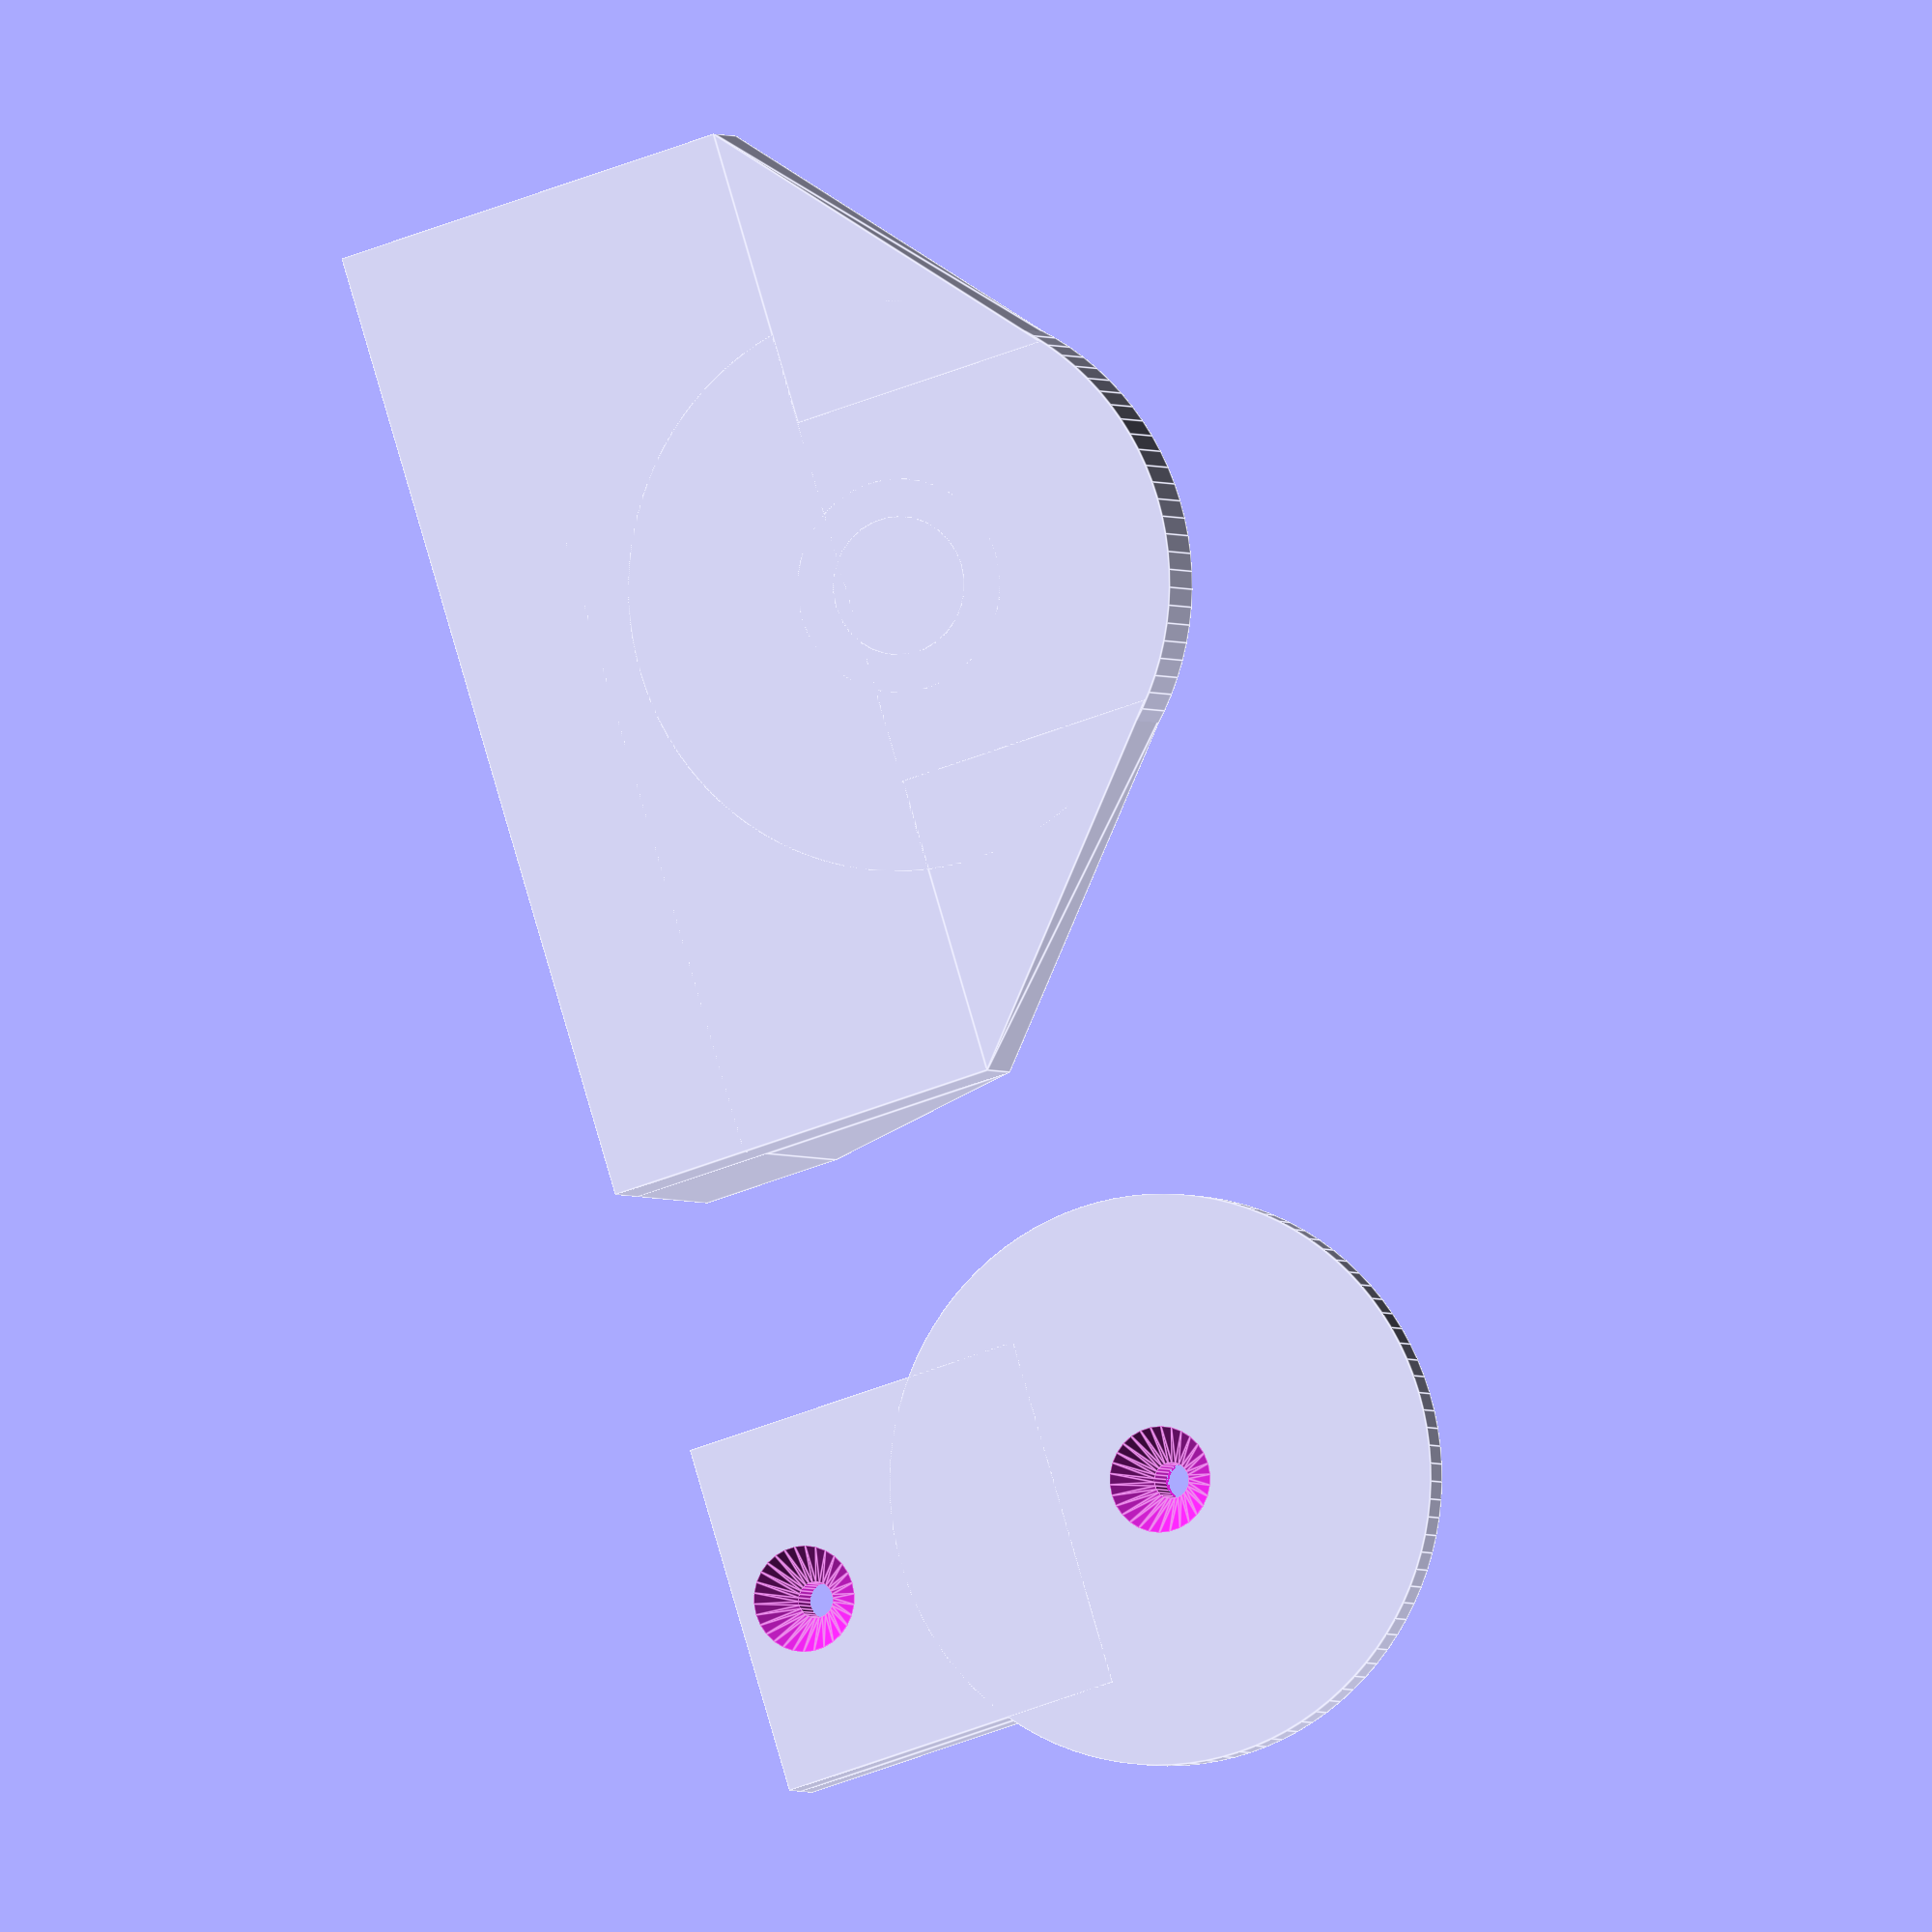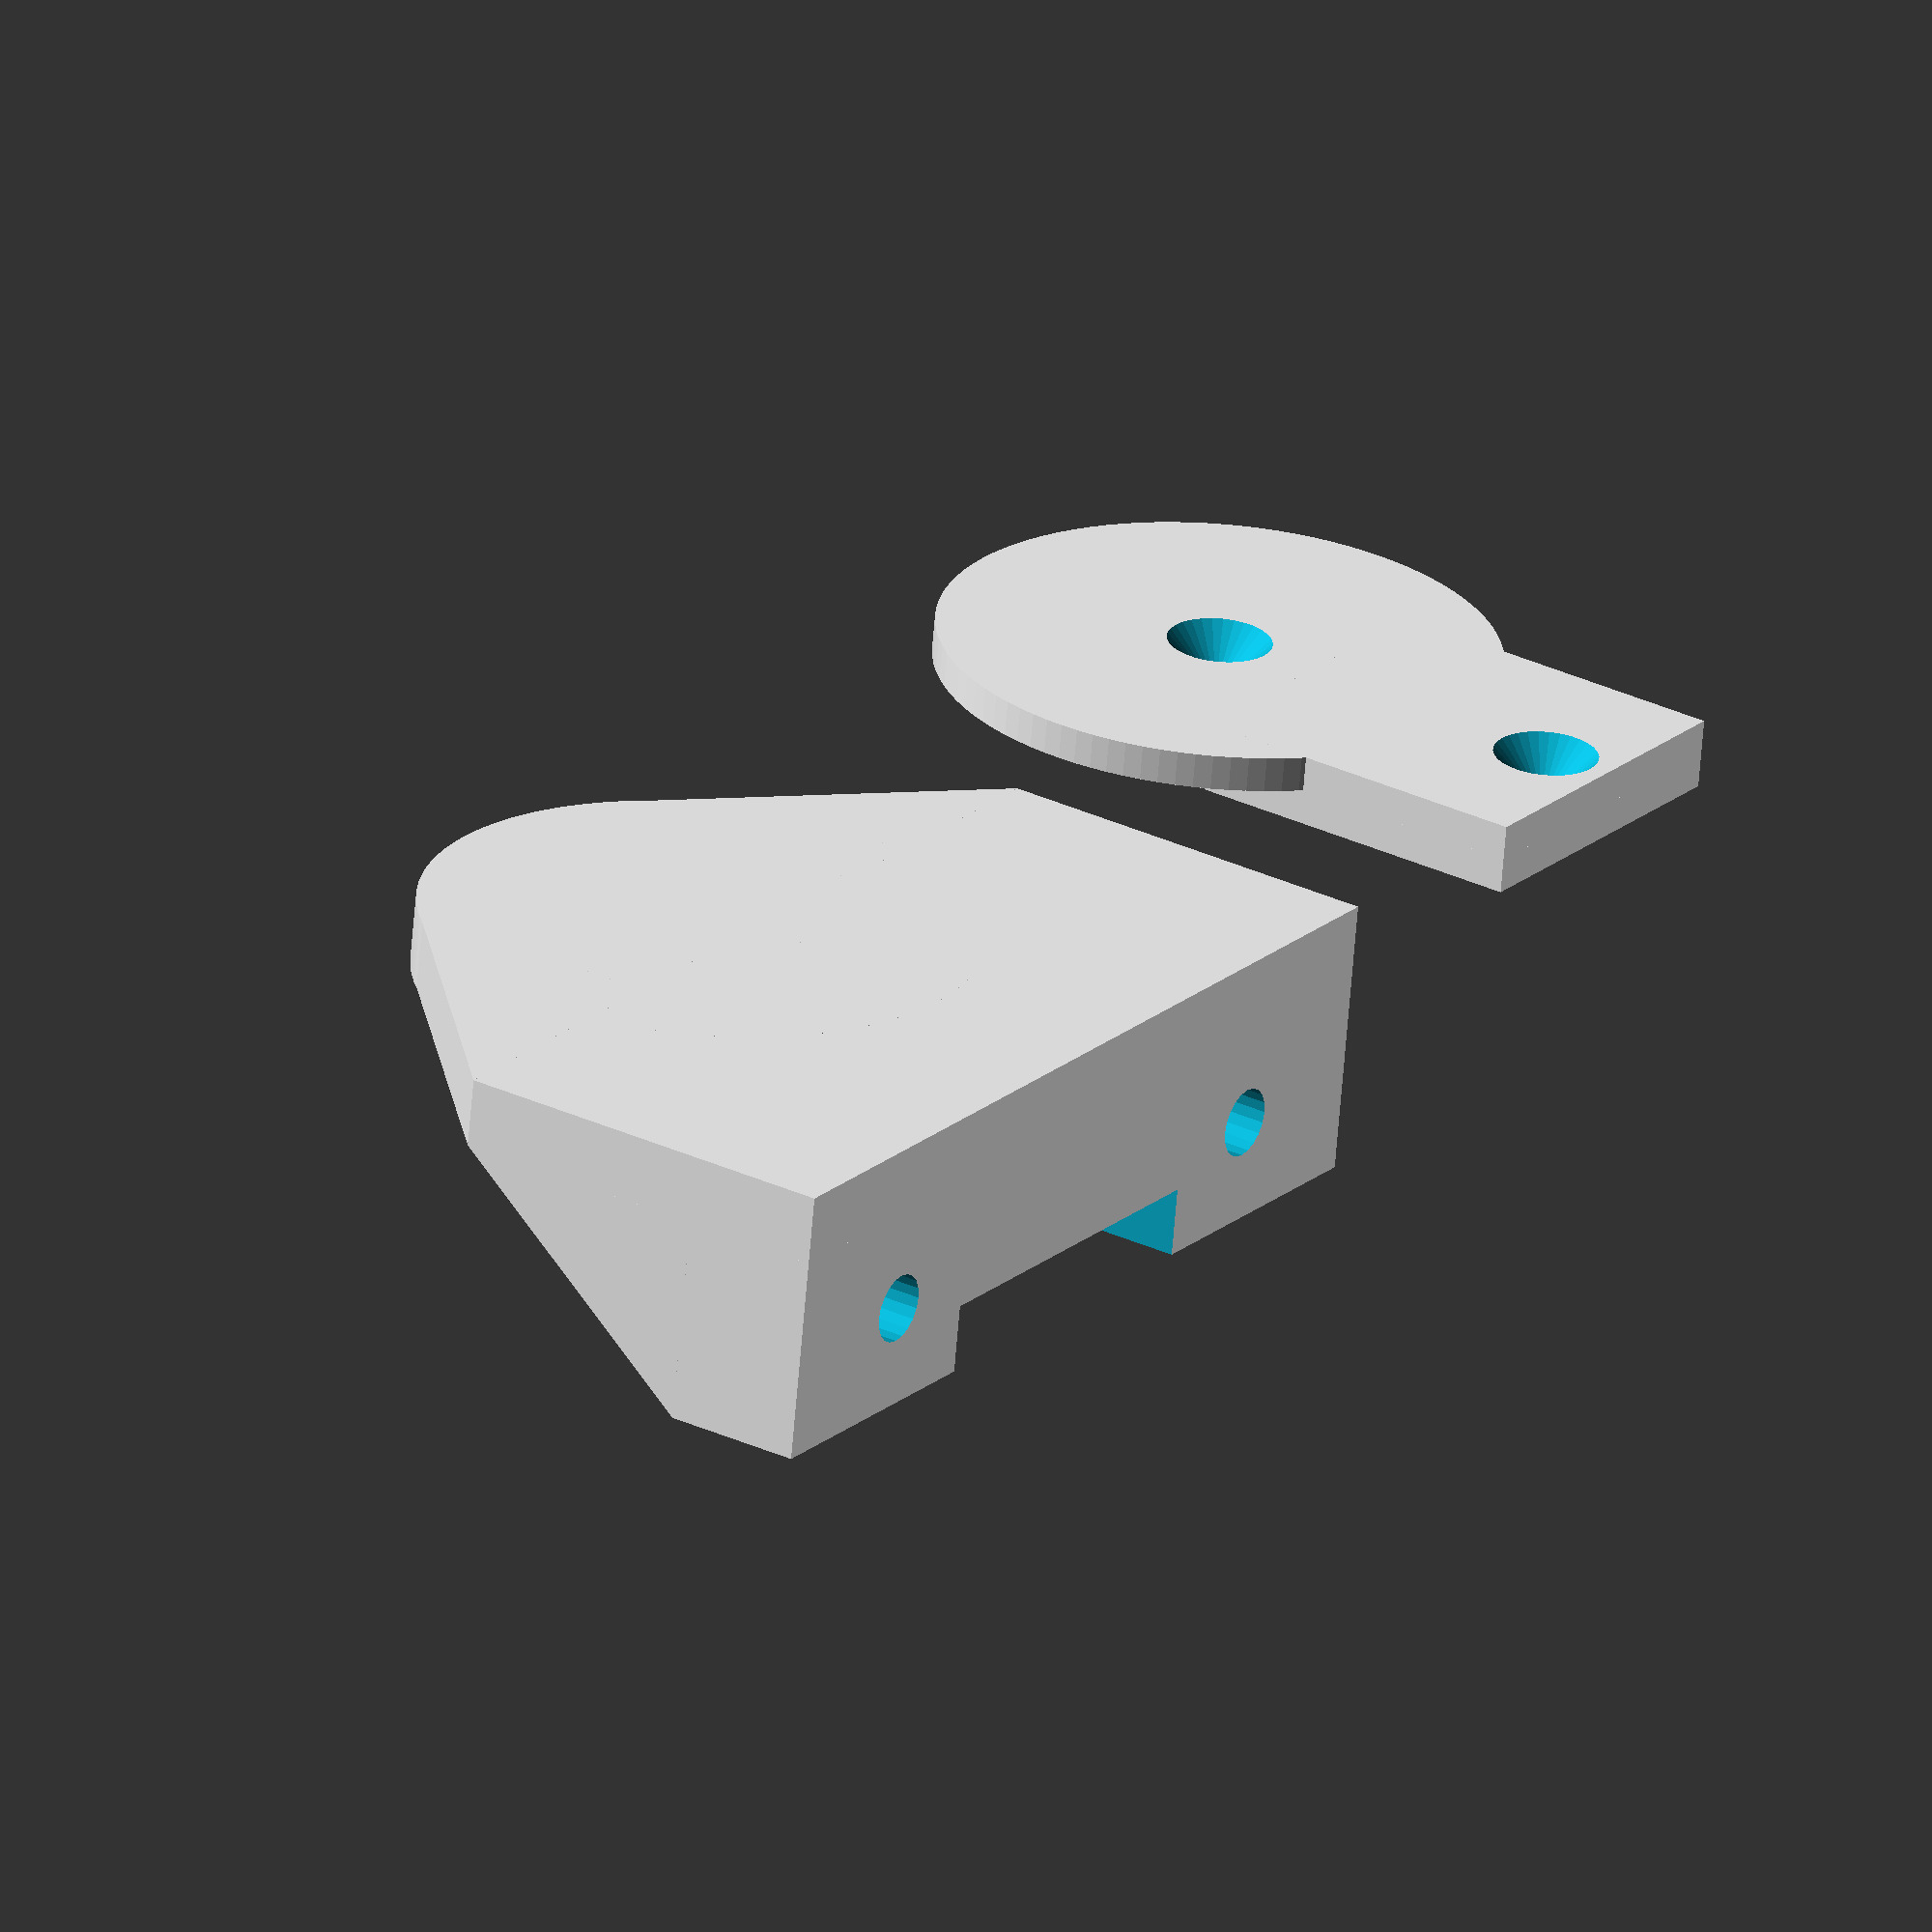
<openscad>
$fn=100;

M3_trou = 2;
M3_Ecrou_Diam = 3.3;
M3_Ecrou_Epaisseur = 3;

module LIB_Renfort(Longueur, Hauteur, Epaisseur)
{
  polyhedron
    (points    = [ [0, 0, 0], [0, 0, Hauteur], [0, Epaisseur, Hauteur], [0, Epaisseur, 0], [Longueur, Epaisseur, 0], [Longueur, 0, 0]  ], 
     triangles = [ [0,2,1],  [0,3,2],  [0,1,5],  [0,5,4], [1,2,5], [0,4,3], [2,3,4], [2,4,5] ]
     );}

module TOBECA_RETOUR_Y_BASE()
{
  //Partie Fixation bois
  difference() 
  {
    cube([8,55,16]);
    translate([-0.01,10,10]) rotate([0,90,0]) cylinder(h=8.02, r=M3_trou, $fn=20);
    translate([5,10,10]) rotate([0,90,0]) cylinder(h=M3_Ecrou_Epaisseur+0.02, r=M3_Ecrou_Diam, $fn=6);

    translate([-0.01,45,10]) rotate([0,90,0]) cylinder(h=8.02, r=M3_trou, $fn=20);
    translate([5,45,10]) rotate([0,90,0]) cylinder(h=M3_Ecrou_Epaisseur+0.02, r=M3_Ecrou_Diam, $fn=6);
    translate([-0.01,16.5,12]) cube([8.02,22,4.01]);
    translate([4,27.5,2]) cylinder(h=20, r=1, $fn=30);
  }

  //Renforts
  translate([8,0,4]) LIB_Renfort(15,12,4);
  translate([8,51,4]) LIB_Renfort(15,12,4);

  //Base
  cube([23,55,4]);
  translate([26,27.5]) cylinder(h=6.5, r=6);
  translate([26,27.5]) cylinder(h=4, r=16);
  difference()
  {
    translate([26,27.5,0]) cylinder(h=12, r=3.9, $fn=30);
    translate([26,27.5,6.5]) cylinder(h=12, r=1, $fn=30);
  }
  translate([26,27.5,4]) cylinder(h=2, r1=16, r2=6);
  translate([23,0,0]) polyhedron
    (points    = [ [0, 0, 0], [0, 0, 4], [0, 17, 4], [0, 17, 0], [15, 17, 0], [15, 17, 4] ], 
     triangles = [ [0,2,1],  [0,3,2],  [0,1,5],  [0,5,4], [1,2,5], [0,4,3], [2,3,4], [2,4,5] ]
     );
  translate([23,55,0]) polyhedron
    (points    = [ [0, 0, 0], [0, 0, 4], [0, -17, 4], [0, -17, 0], [15, -17, 0], [15, -17, 4] ], 
     triangles = [ [0,2,1],  [0,3,2],  [0,1,5],  [0,5,4], [1,2,5], [0,4,3], [2,3,4], [2,4,5] ]
     );
};

module TOBECA_RETOUR_Y_TOP() 
{
	
	//Chapeau
	
	difference()
	{
	  union()
	    {
	      translate([26,80]) cylinder(h=2.01, r=16);
	      translate([26,80,2]) cylinder(h=2.01, r1=16, r2=6);
	      translate([26,80,4]) cylinder(h=0.5, r=6);
	      translate([0,70,0]) cube([20,20,2]);
	      translate([0,70,2]) cube([20,20,2]);
	    }
	  translate([26,80,-0.01]) cylinder(h=6.502, r=1, $fn=30);
	  translate([26,80,-0.01]) cylinder(h=2.01, r1=3, r2=1, $fn=30);
	
	  translate([4,80,-0.01]) cylinder(h=6.502, r=1, $fn=30);
	  translate([4,80,-0.01]) cylinder(h=2.01, r1=3, r2=1, $fn=30);
	
	  translate([26,80,4]) cylinder(h=0.501, r=4.1, $fn=30);
	}
}


TOBECA_RETOUR_Y_BASE();
TOBECA_RETOUR_Y_TOP();
</openscad>
<views>
elev=181.8 azim=17.1 roll=341.2 proj=o view=edges
elev=246.0 azim=146.3 roll=4.7 proj=o view=solid
</views>
